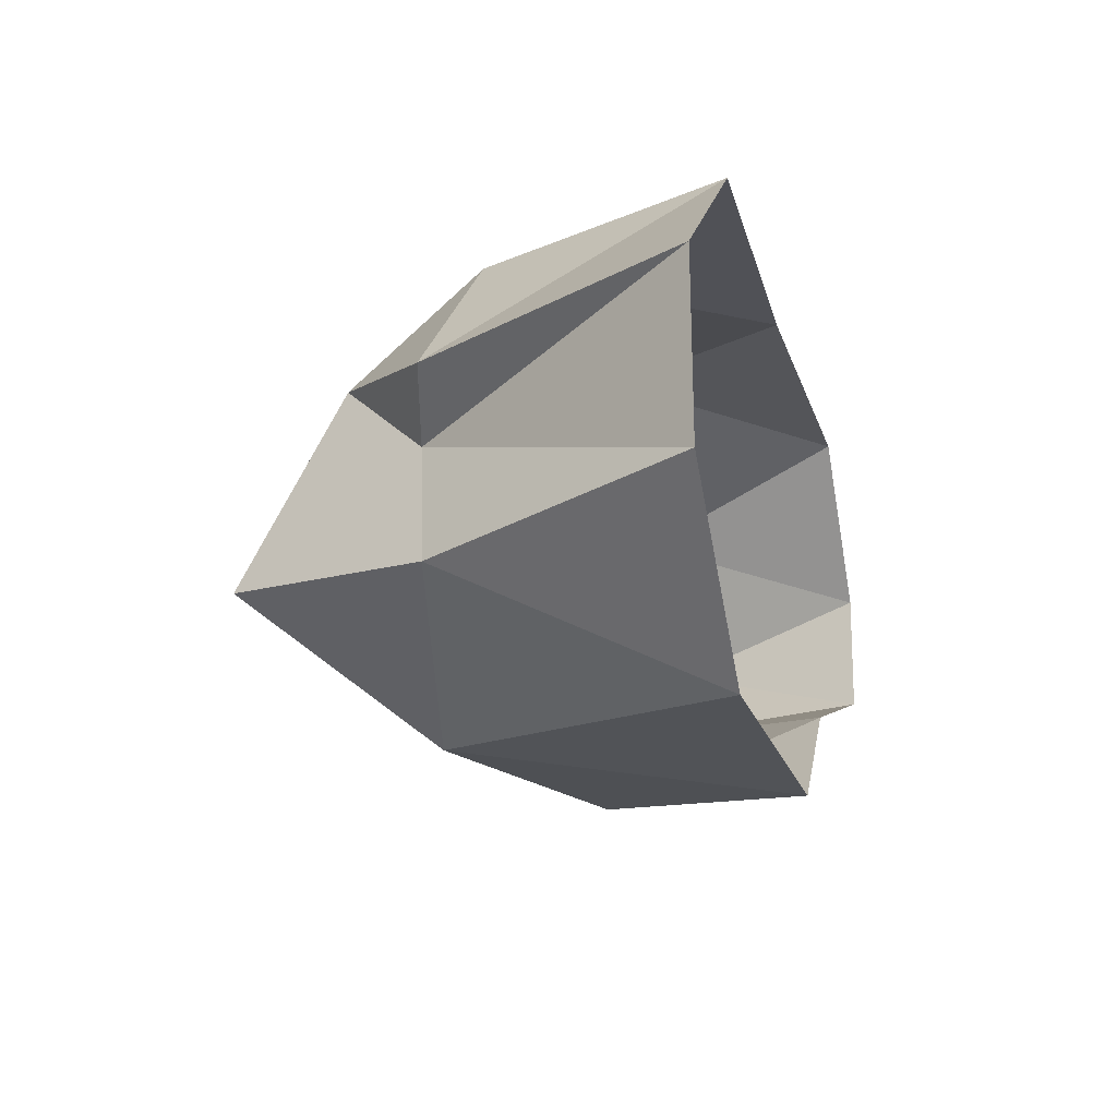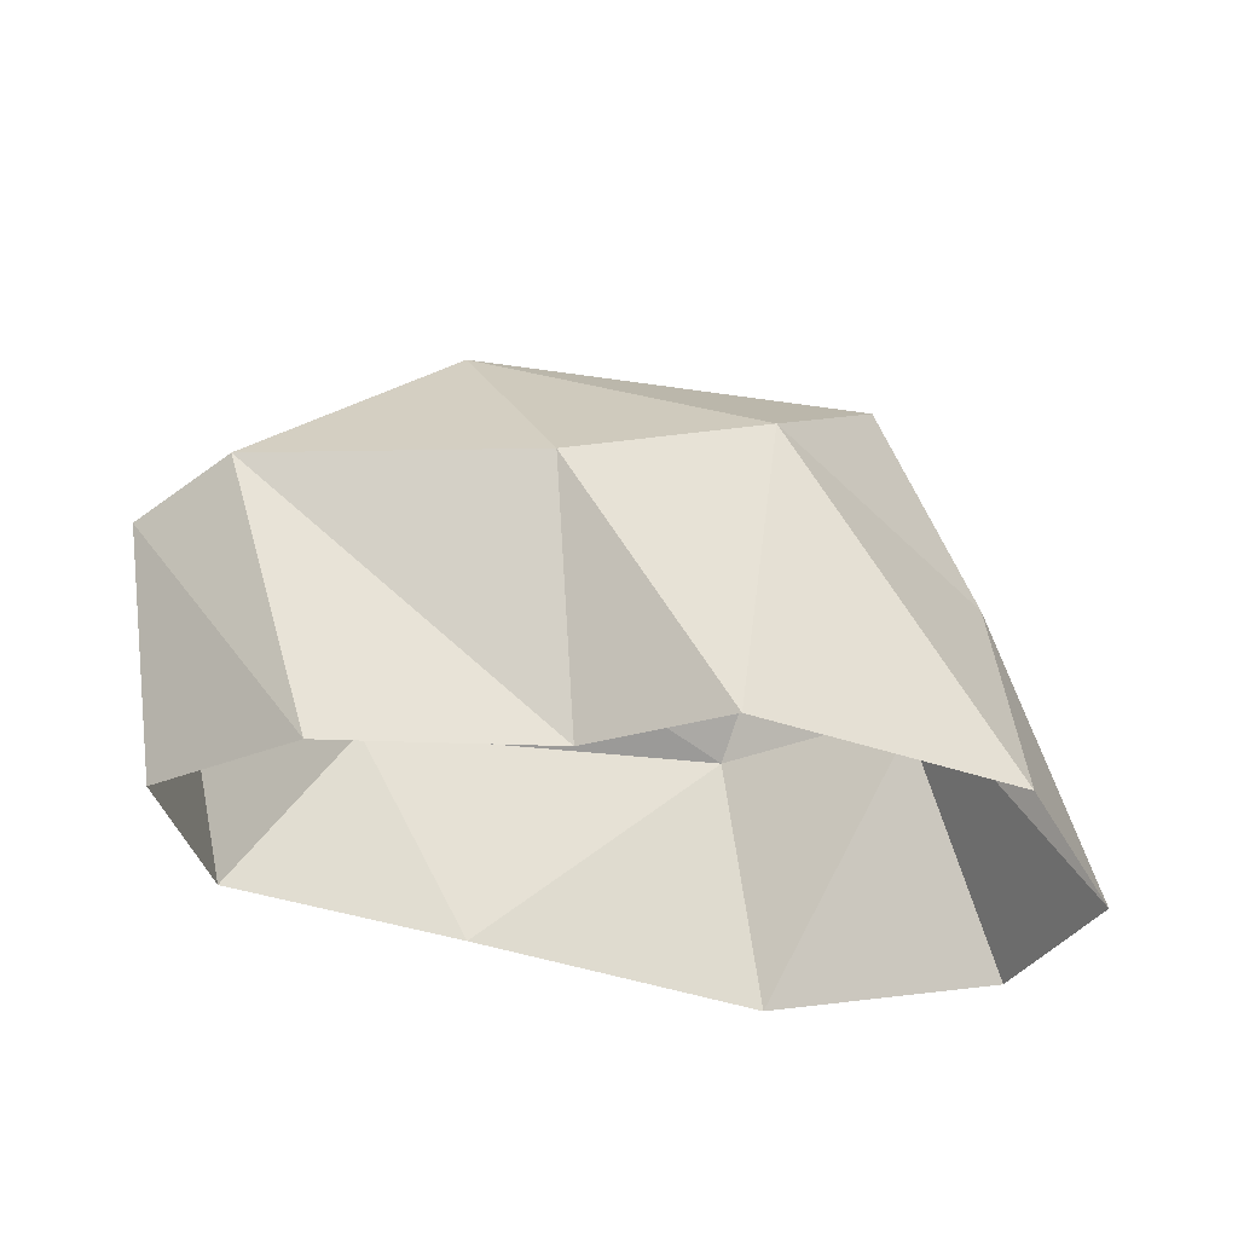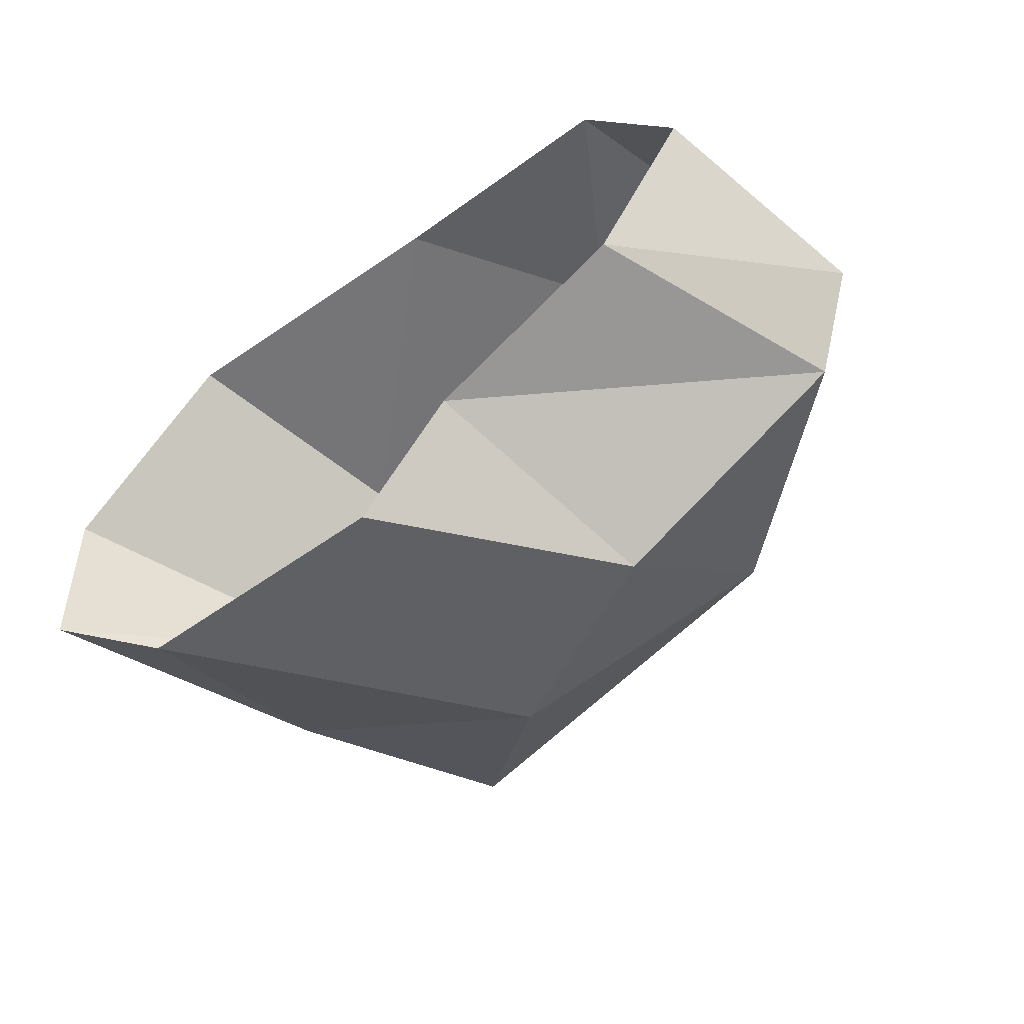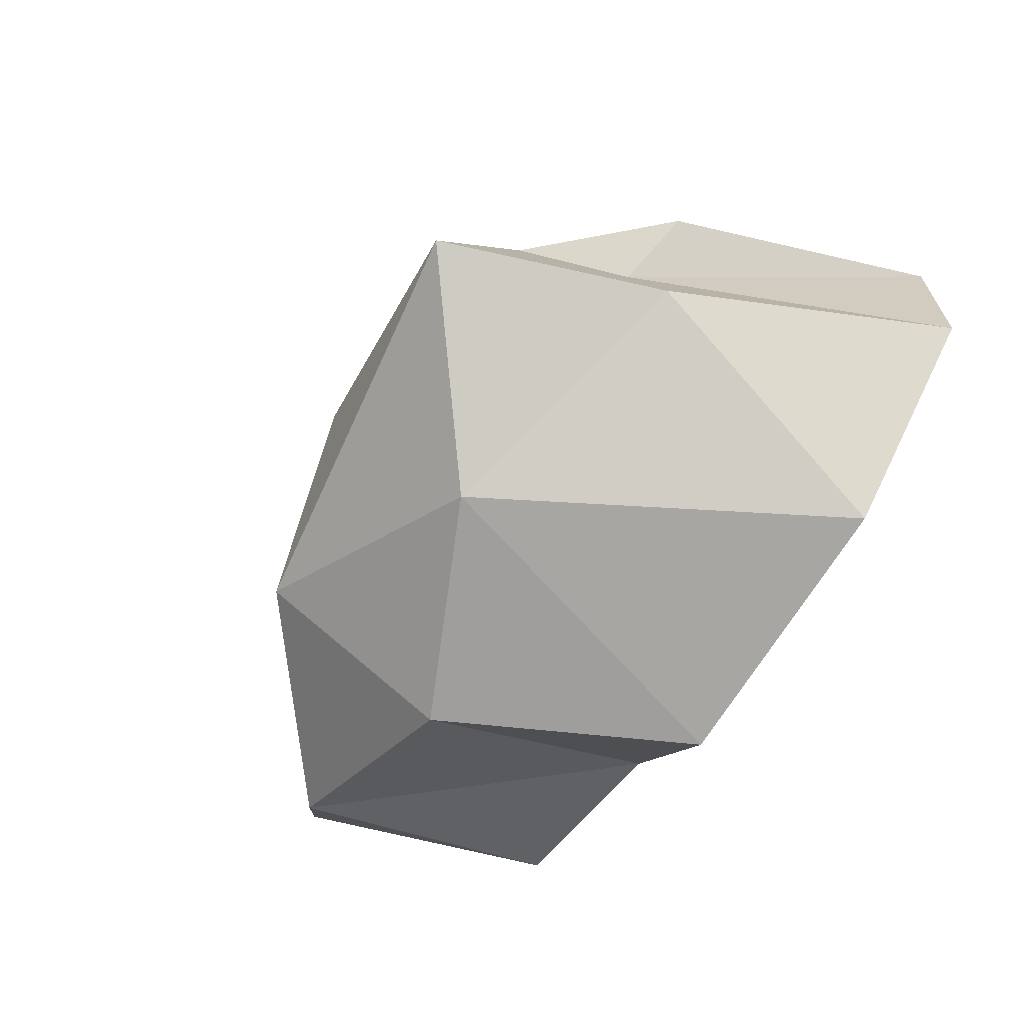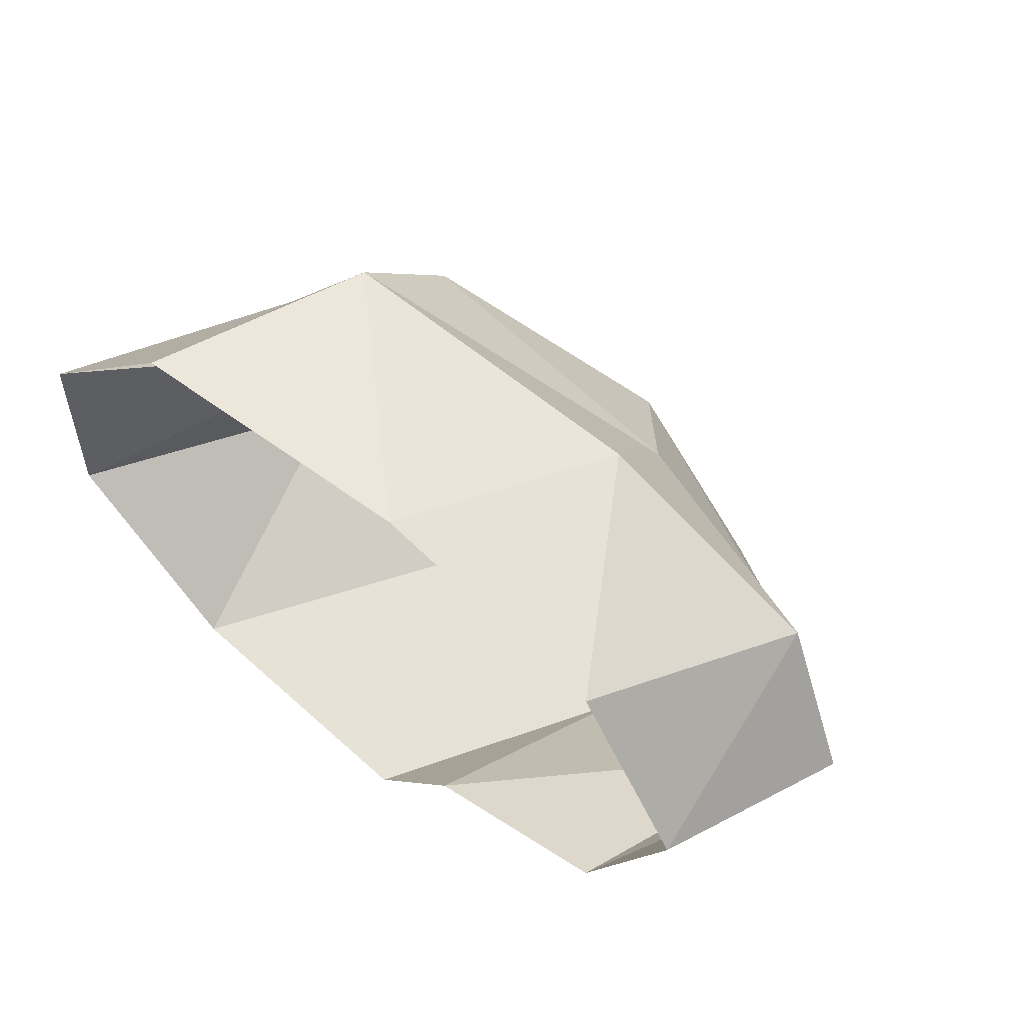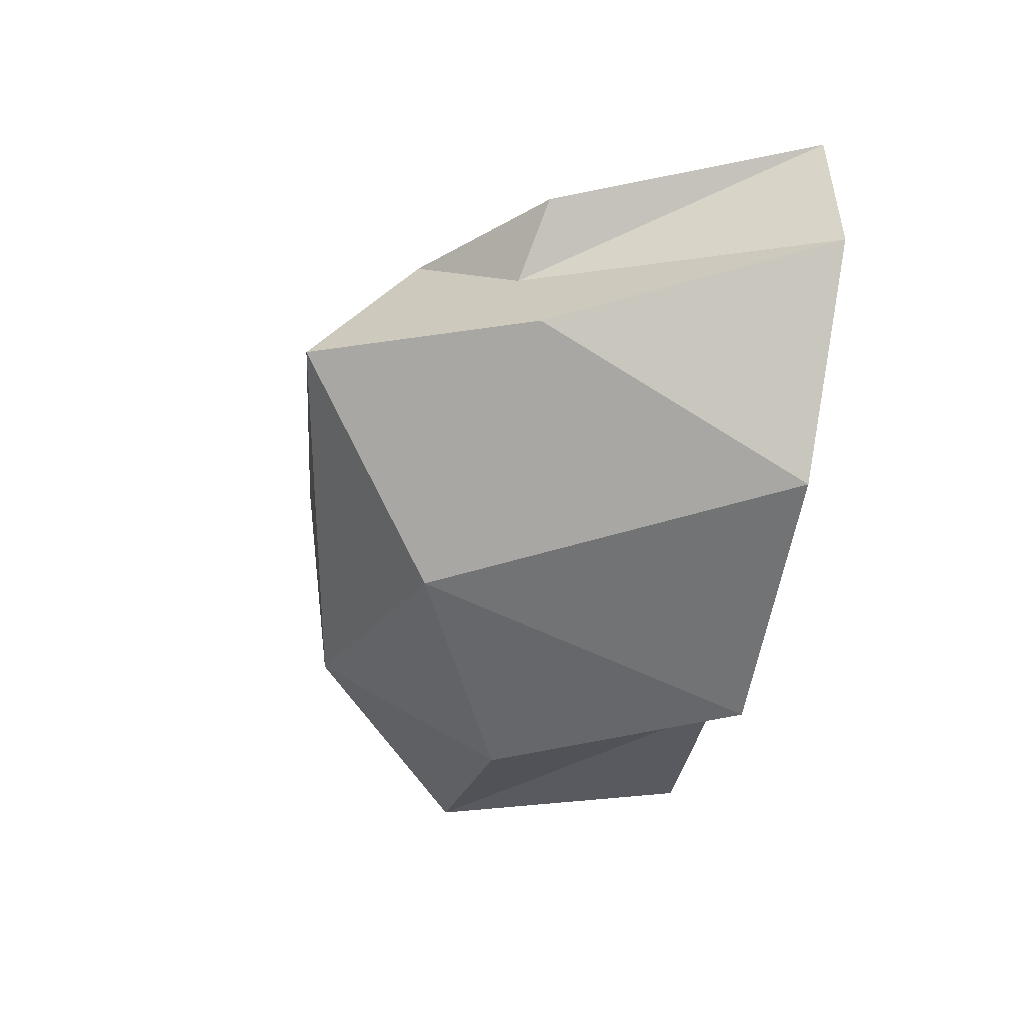
<metadata>
{"format":"obj","ext":"obj","renderer":"f3d","projection":"perspective","resolution":1024,"background":"white","views":[{"elev":-19.5,"azim":-74.4,"up":"+Z"},{"elev":-32.9,"azim":154.9,"up":"+Y"},{"elev":-51.7,"azim":39.1,"up":"+Z"},{"elev":-67.3,"azim":-124.3,"up":"+Z"},{"elev":53.6,"azim":40.8,"up":"+Z"},{"elev":-51.3,"azim":-100.7,"up":"+Z"}]}
</metadata>
<code>
o Icosphere.007
v 1.864 0.1391 1.27
v 1.457 0.1803 1.117
v 1.485 0.1837 0.9805
v 1.867 0.1512 0.8905
v 2.097 0.1362 1.068
v 1.753 0.333 1.067
v 2.056 -0.03082 1.114
v 1.988 -0.03921 0.9988
v 1.772 -0.01935 1.264
v 1.971 -0.02907 1.235
v 1.383 -0.02892 1.144
v 1.523 -0.0286 1.265
v 1.527 -0.02657 0.881
v 1.385 -0.02913 1.001
v 1.828 -0.0334 0.945
v 1.751 -0.0331 0.864
v 2.035 0.1515 1.179
v 1.567 0.1685 1.241
v 1.513 0.1954 1.077
v 1.695 0.2364 0.9037
v 2.053 0.162 0.9986
v 1.841 0.2252 1.168
v 1.972 0.2354 1.045
v 1.561 0.2718 1.149
v 1.557 0.3548 0.9962
v 1.89 0.2975 1.001
f 1 17 22
f 2 18 24
f 3 19 25
f 4 20 26
f 5 21 23
f 23 26 6
f 23 21 26
f 21 4 26
f 26 25 6
f 26 20 25
f 20 3 25
f 25 24 6
f 25 19 24
f 19 2 24
f 24 22 6
f 24 18 22
f 18 1 22
f 22 23 6
f 22 17 23
f 17 5 23
f 8 21 5
f 8 15 21
f 15 4 21
f 16 20 4
f 16 13 20
f 13 3 20
f 14 19 3
f 14 11 19
f 11 2 19
f 12 18 2
f 12 9 18
f 9 1 18
f 10 17 1
f 10 7 17
f 7 5 17
f 15 16 4
f 13 14 3
f 11 12 2
f 9 10 1
f 7 8 5

</code>
